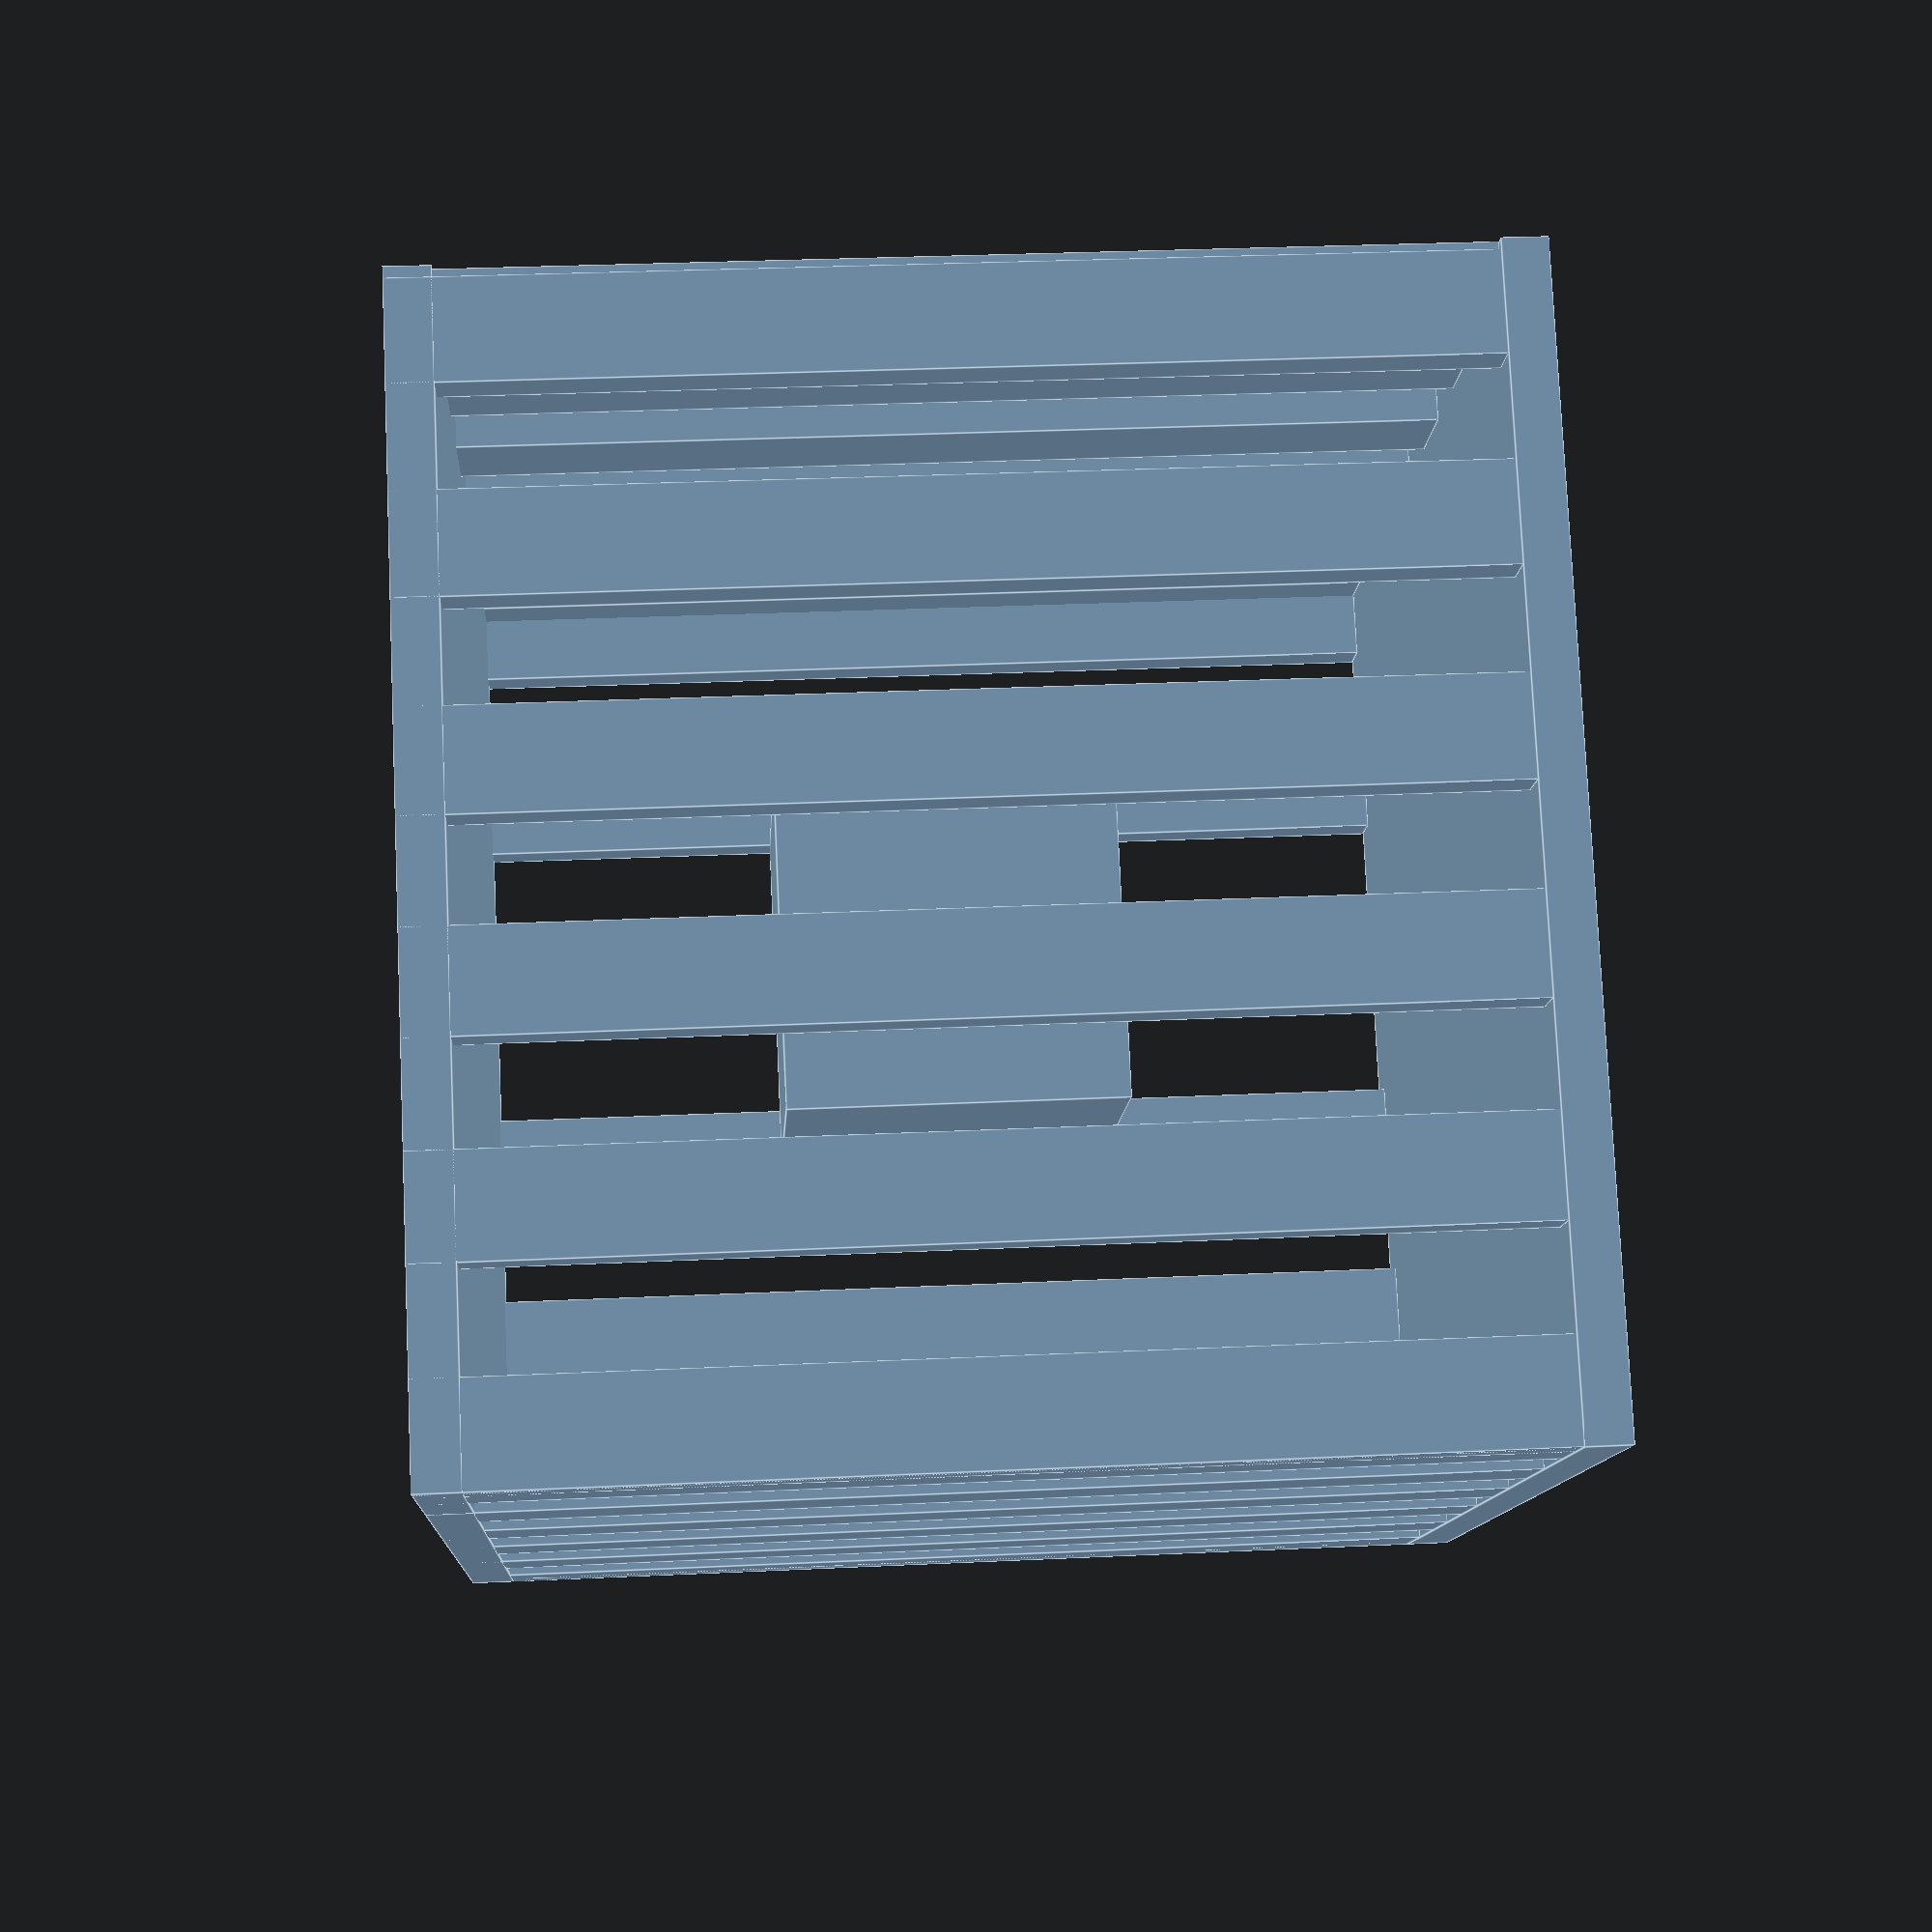
<openscad>
sideLengthCube = 15;
sideLengthCage = 50;
wallThicknessCage = 2;
pillarThicknessCage = 4.5;

module cage() {

  cageFrame();
  // cagePillar();

  translate([0, 0, wallThicknessCage]) {

    for (i=[0:4]) {

      for (j=[0:(sideLengthCage/pillarThicknessCage)-1]) {

        if (i == 0) {
          if (j%2 == 0) {
            translate([j*pillarThicknessCage, 0, 0])
              cagePillar();
          }
        } else if (i == 1) {
          if (j%2 == 0) {
            translate([wallThicknessCage, j*pillarThicknessCage, 0])
              rotate([0, 0, 90])
                cagePillar();
          }
        } else if (i == 2) {
          if (j%2 == 0) {
            translate([j*pillarThicknessCage, sideLengthCage - wallThicknessCage, 0])
              cagePillar();
          }
        } else {
          if (j%2 == 0) {
            translate([sideLengthCage, j*pillarThicknessCage, 0])
              rotate([0, 0, 90])
                cagePillar();
          }
        }
        
      }
      
    }

  }
  
  // translate([2*wallThicknessCage, 0, wallThicknessCage])
  //   cagePillar();
  translate([0, 0, sideLengthCage - 2*wallThicknessCage])
    cageFrame();
  
}

module cageFrame() {

  cube([sideLengthCage, sideLengthCage, wallThicknessCage]);
  // difference() {
  //   cube([sideLengthCage, sideLengthCage, wallThicknessCage]);
  //   translate([wallThicknessCage, wallThicknessCage, 0])
  //     cube([sideLengthCage - 2*wallThicknessCage, sideLengthCage - 2*wallThicknessCage, wallThicknessCage]);
  // }
  
}

module cagePillar() {

  cube([pillarThicknessCage, wallThicknessCage, sideLengthCage - 2*wallThicknessCage]);
  
}

module innerCube() {

  translate([sideLengthCage/2 - sideLengthCube/2, sideLengthCage/2 - sideLengthCube/2, sideLengthCage/2 - sideLengthCube/2])
    cube([sideLengthCube, sideLengthCube, sideLengthCube]);
  
}

cage();
innerCube();
</openscad>
<views>
elev=329.6 azim=318.5 roll=86.1 proj=p view=edges
</views>
